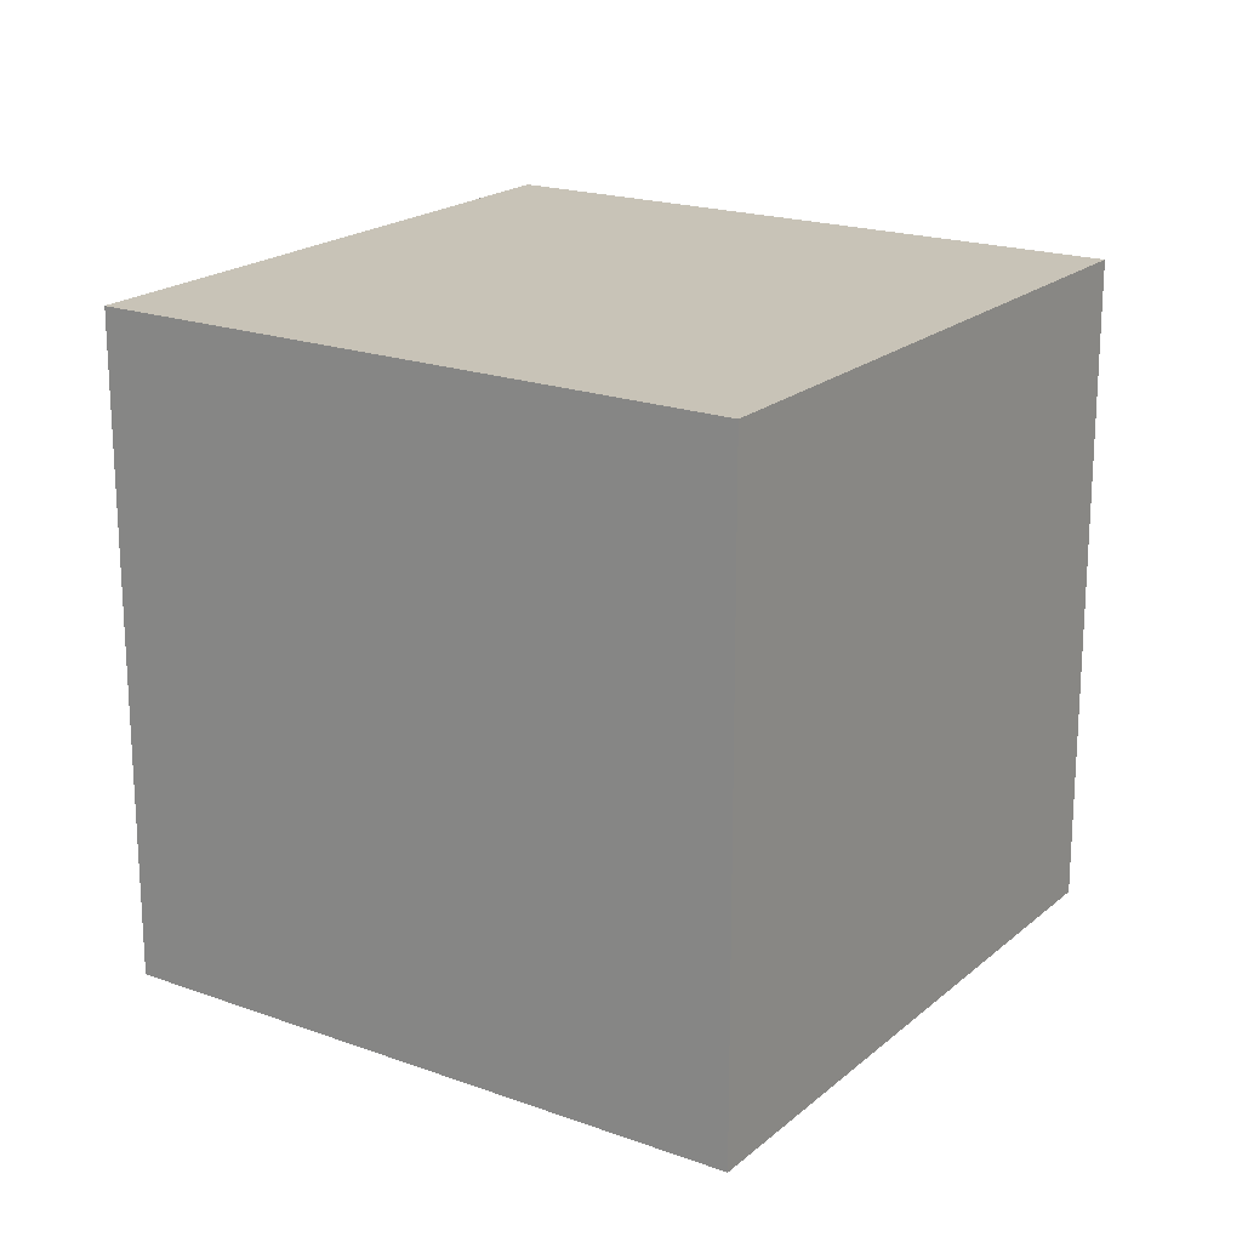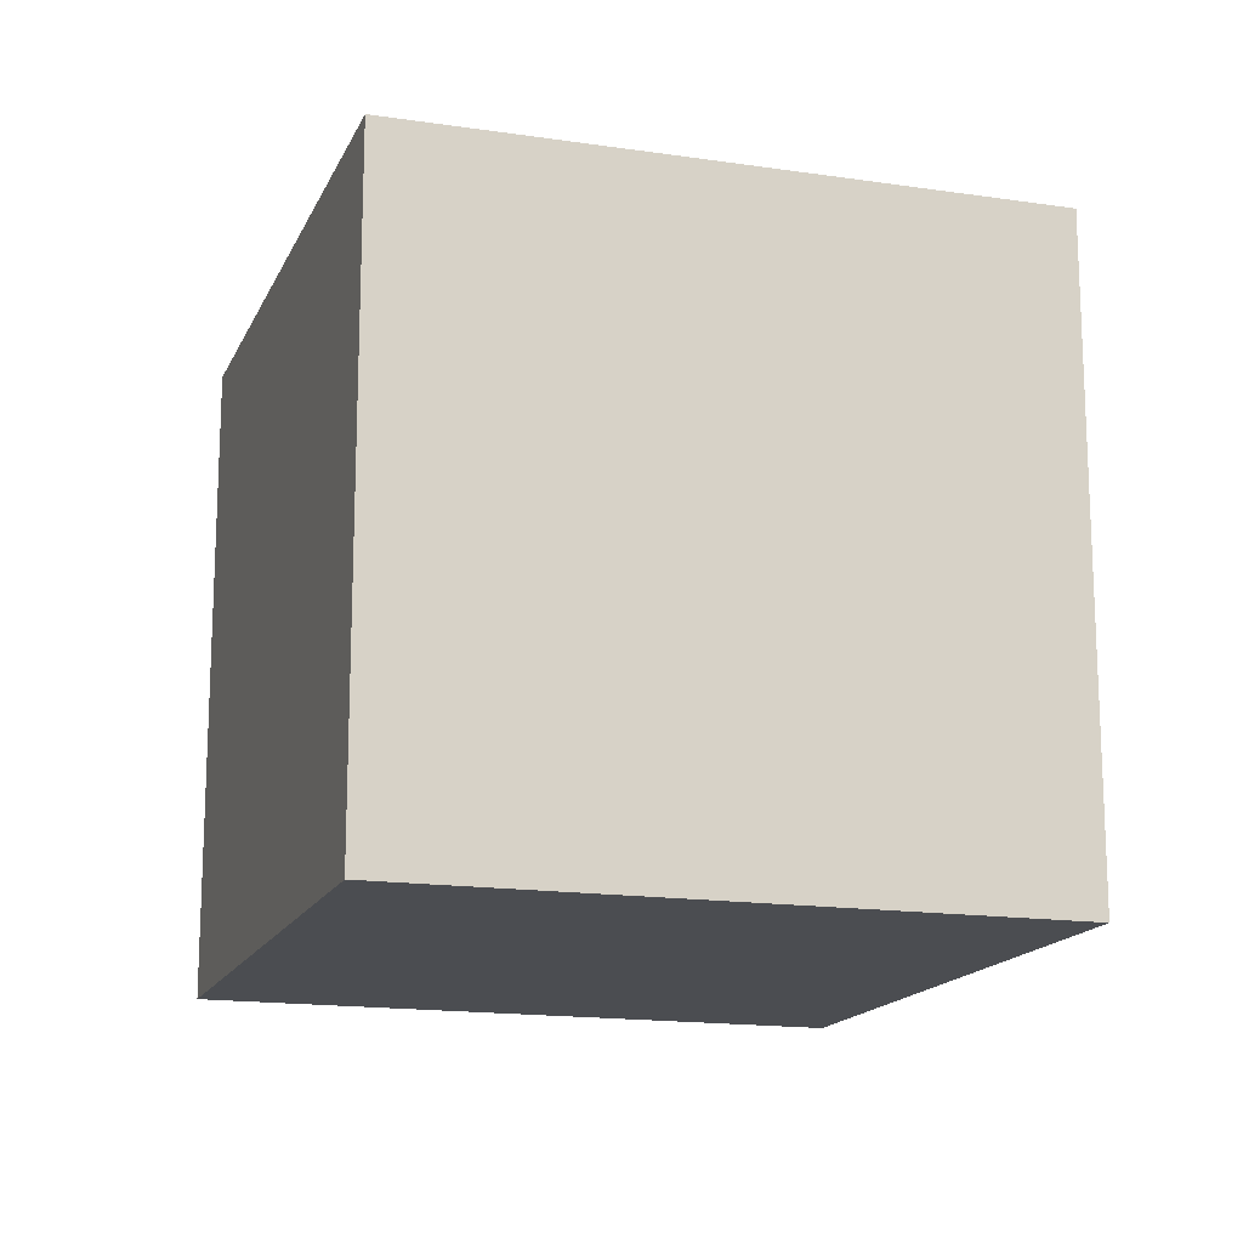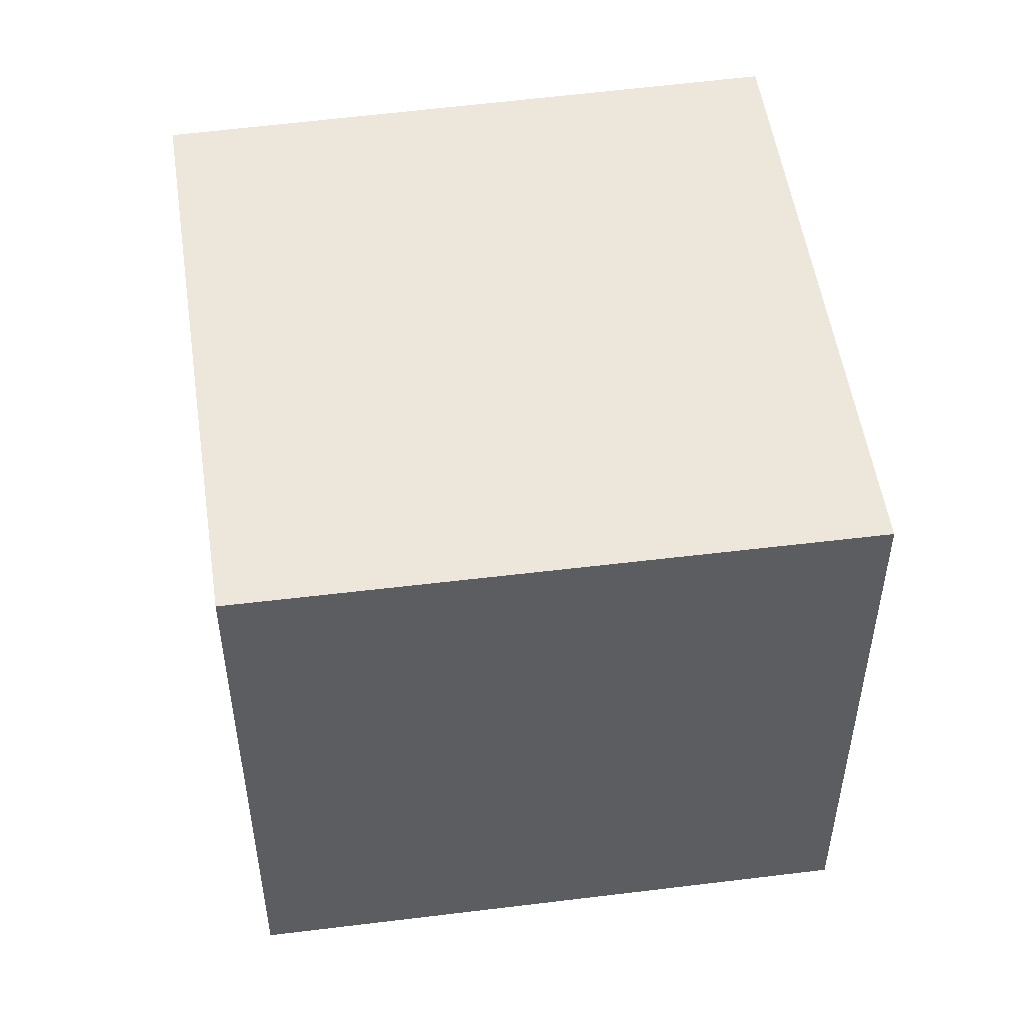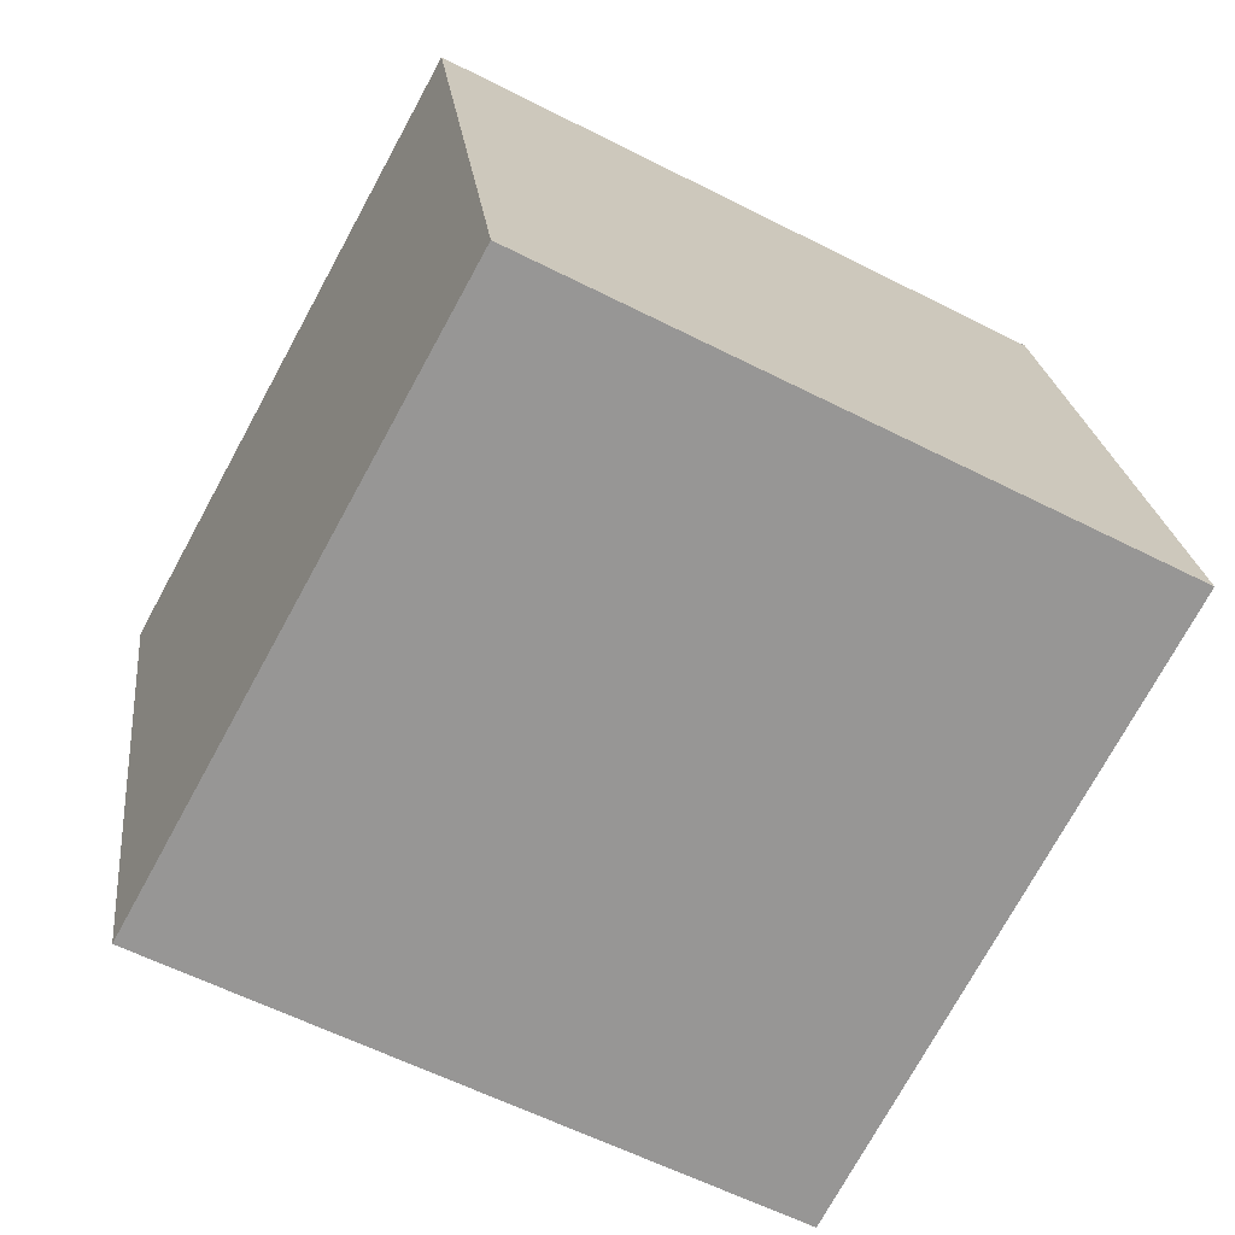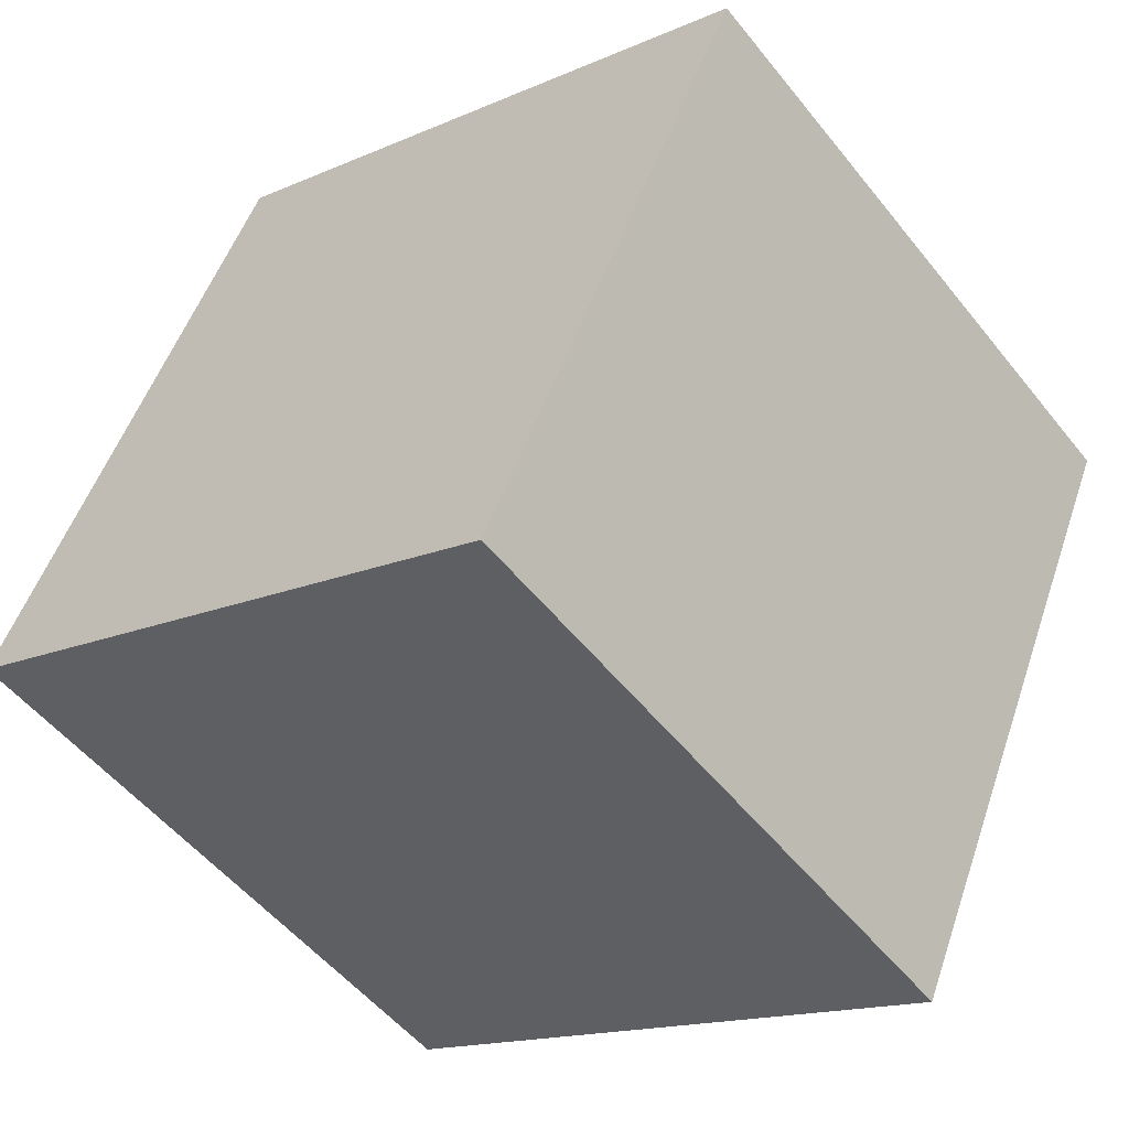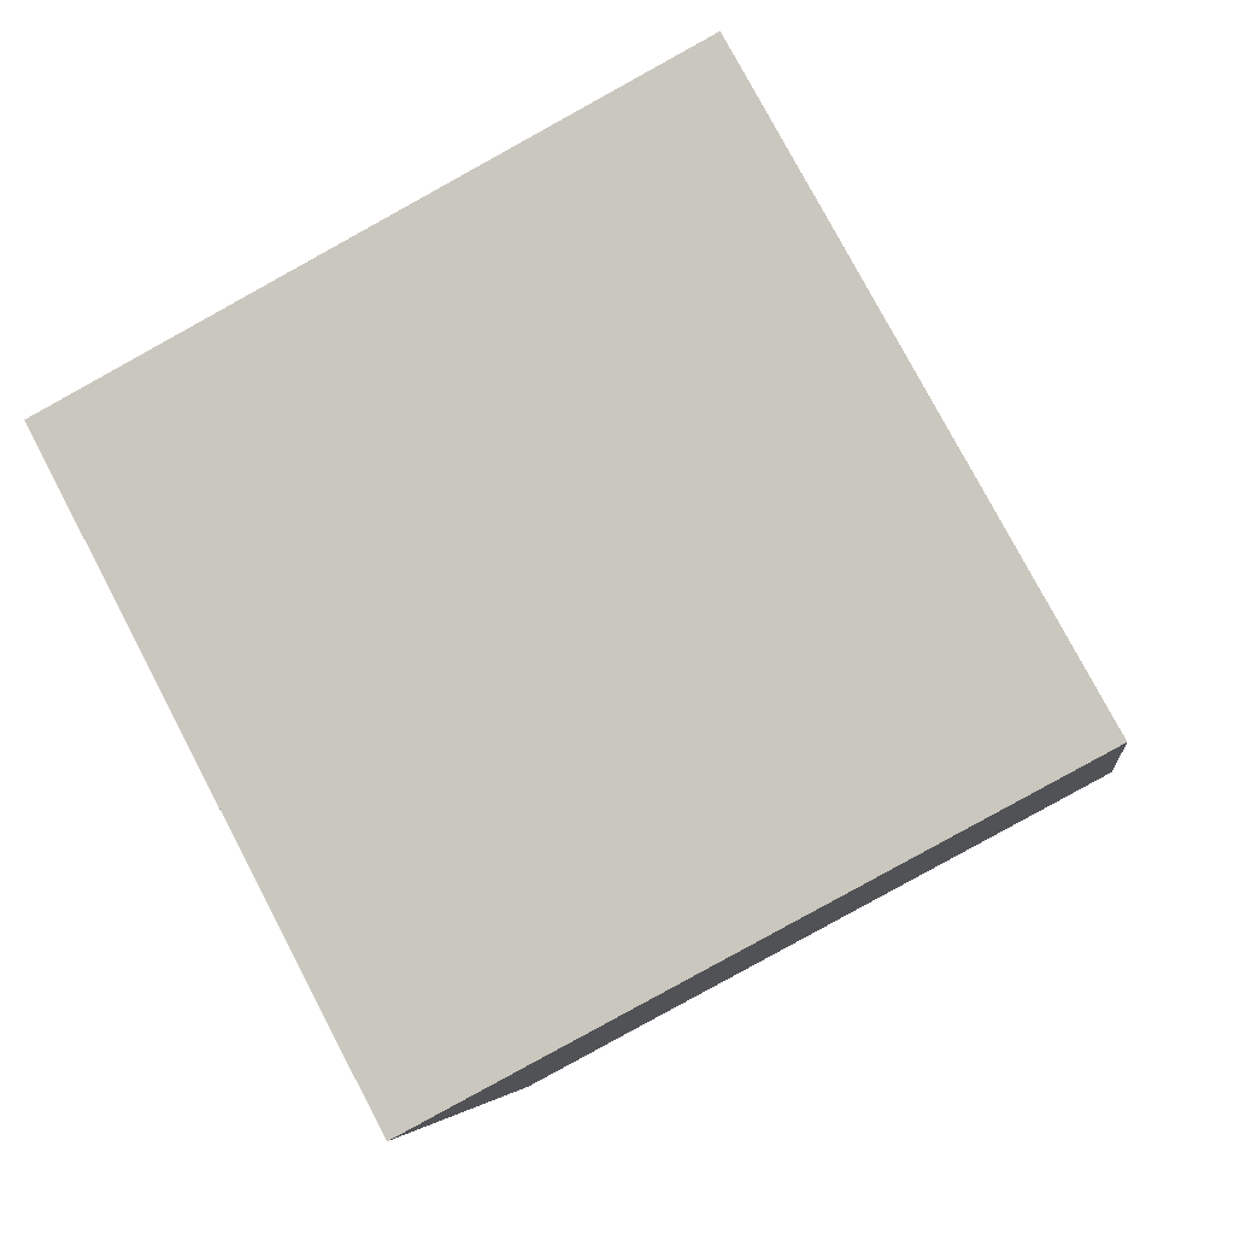
<metadata>
{"format":"obj","ext":"obj","renderer":"f3d","projection":"perspective","resolution":1024,"background":"white","views":[{"elev":19.7,"azim":95.3,"up":"+Y"},{"elev":-16.0,"azim":44.2,"up":"+Y"},{"elev":52.0,"azim":53.7,"up":"+Y"},{"elev":22.4,"azim":173.7,"up":"+Z"},{"elev":-15.4,"azim":133.0,"up":"+Z"},{"elev":-5.0,"azim":8.2,"up":"+Z"}]}
</metadata>
<code>
g default
v -13.54 -10.95 -18.78
v -21.35 -10.95 -4.014
v -6.761 -10.95 3.659
v 1.206 -10.95 -10.87
v 1.206 -27.45 -10.87
v 1.206 -10.95 -10.87
v -6.761 -10.95 3.659
v -6.761 -27.45 3.659
v -13.54 -27.45 -18.78
v -13.54 -10.95 -18.78
v 1.206 -10.95 -10.87
v 1.206 -27.45 -10.87
v -21.35 -27.45 -4.014
v -21.35 -10.95 -4.014
v -13.54 -10.95 -18.78
v -13.54 -27.45 -18.78
v -6.761 -27.45 3.659
v -6.761 -10.95 3.659
v -21.35 -10.95 -4.014
v -21.35 -27.45 -4.014
v 1.206 -27.45 -10.87
v -6.761 -27.45 3.659
v -21.35 -27.45 -4.014
v -13.54 -27.45 -18.78
g cbox_smallbox3:Mesh
f 1 2 3
f 1 3 4
f 5 6 7
f 5 7 8
f 9 10 11
f 9 11 12
f 13 14 15
f 13 15 16
f 17 18 19
f 17 19 20
f 21 22 23
f 21 23 24

</code>
